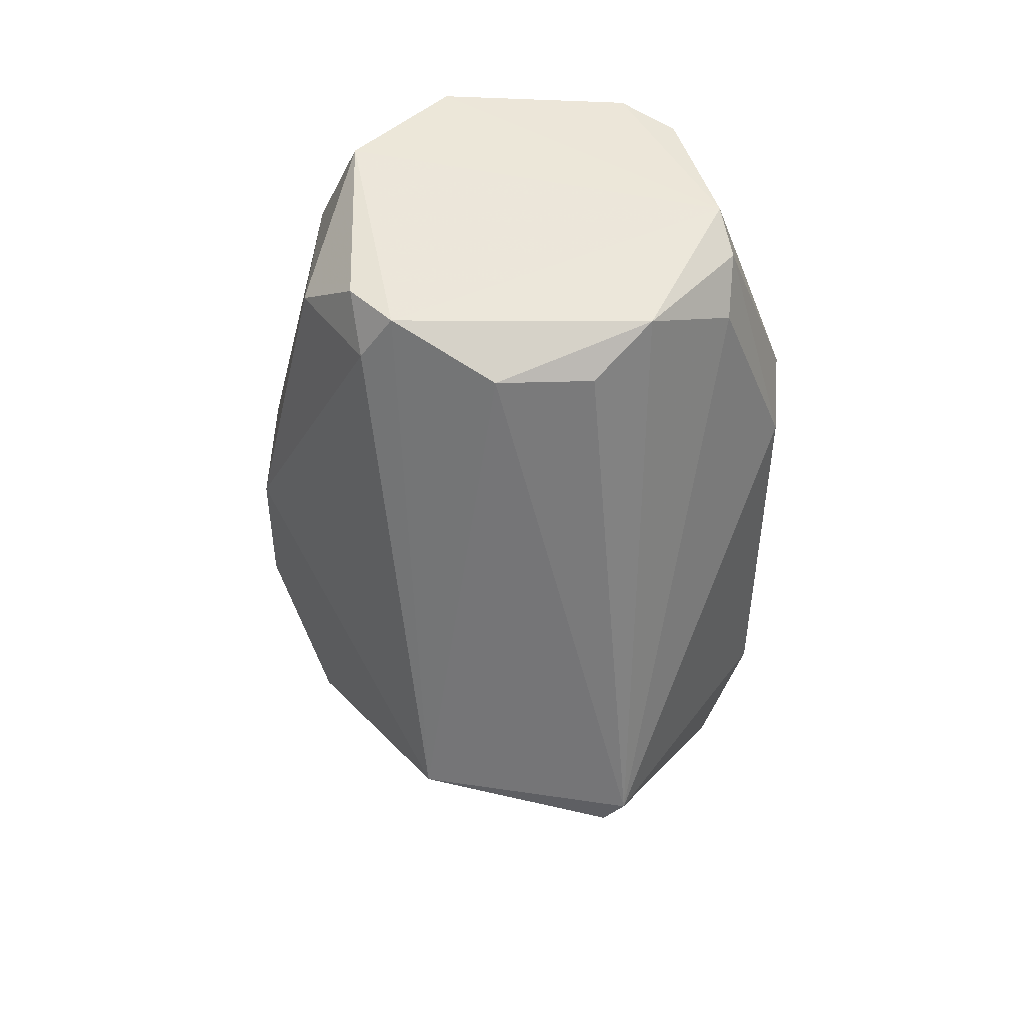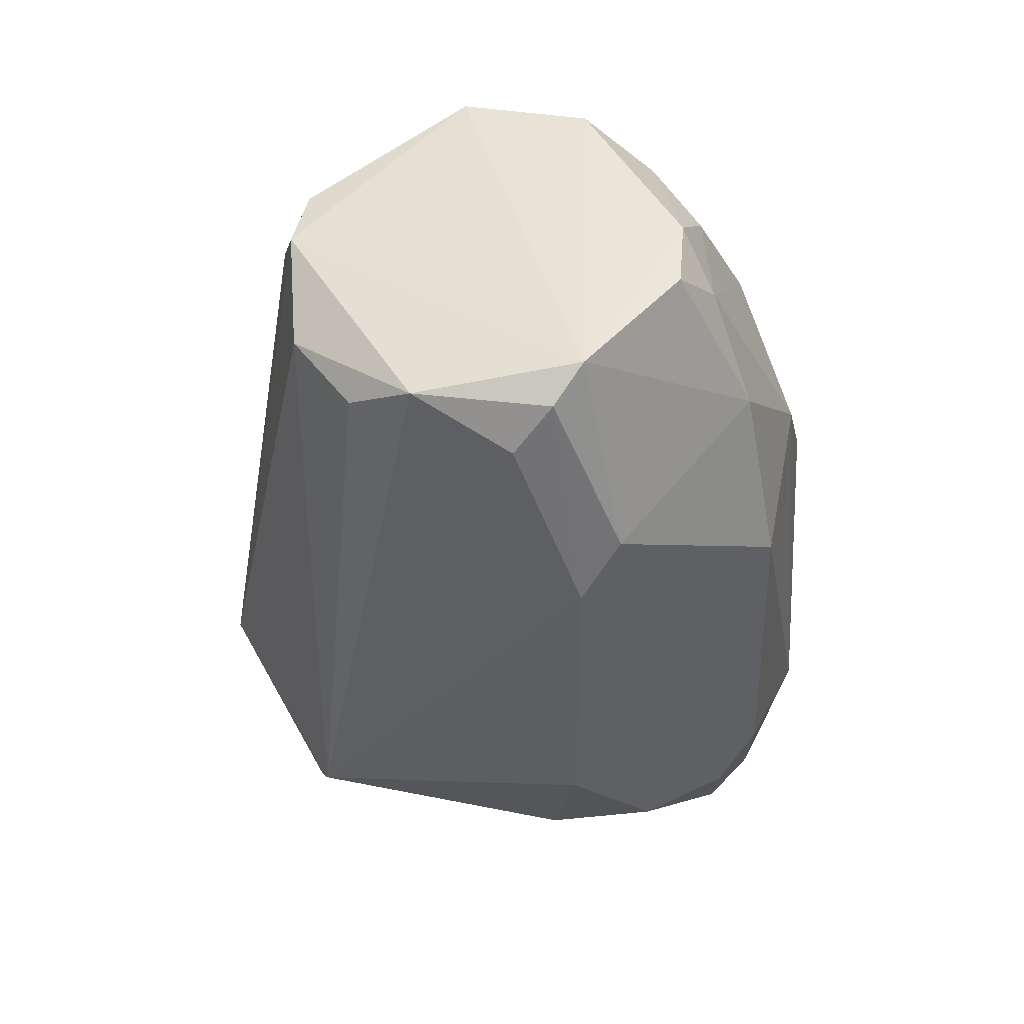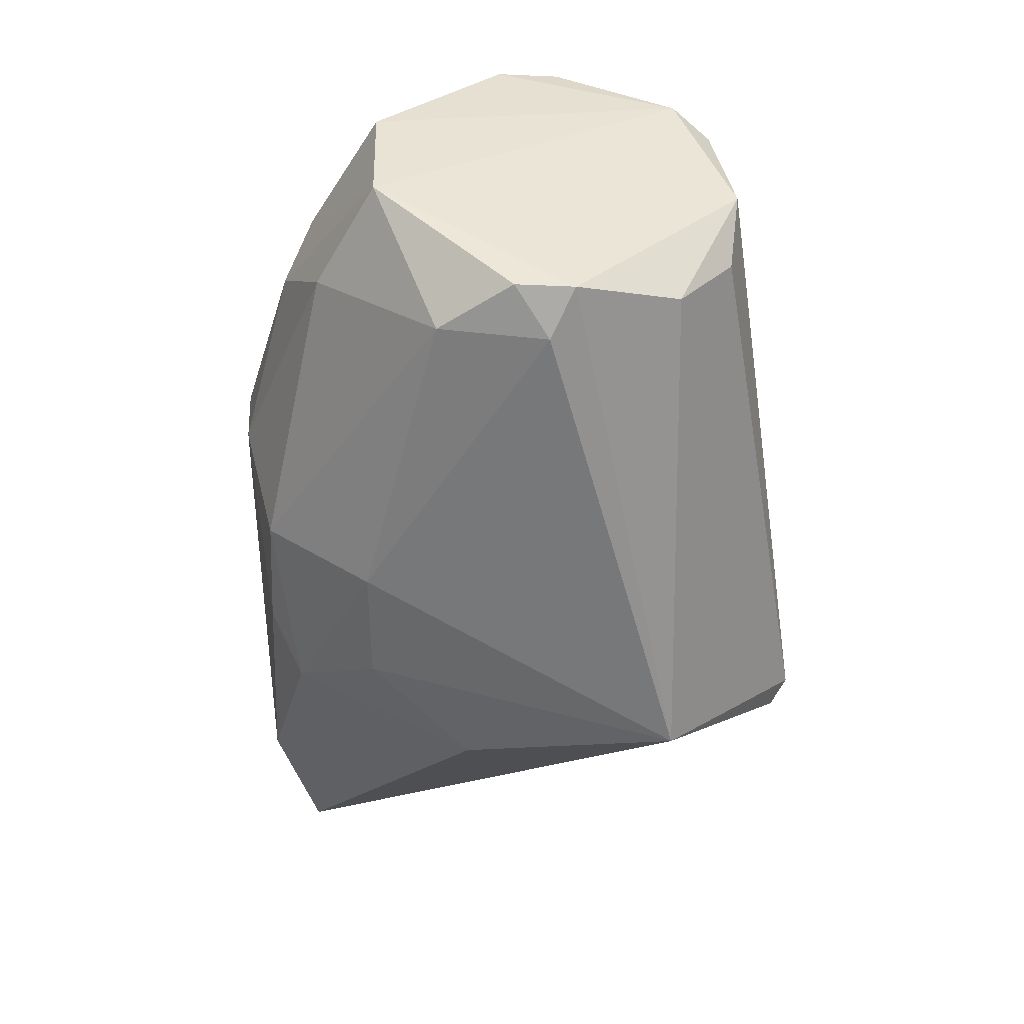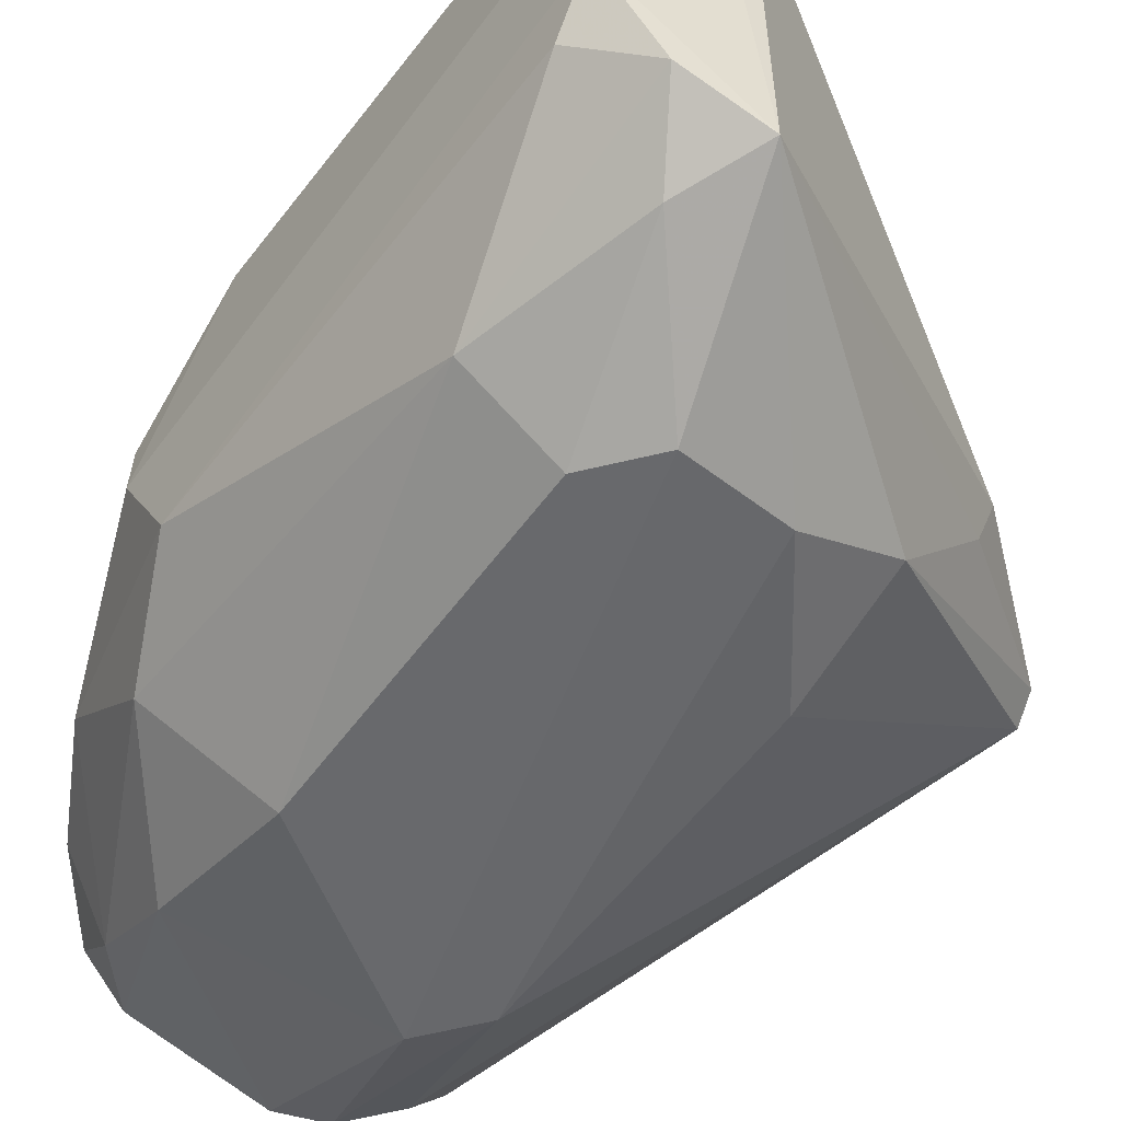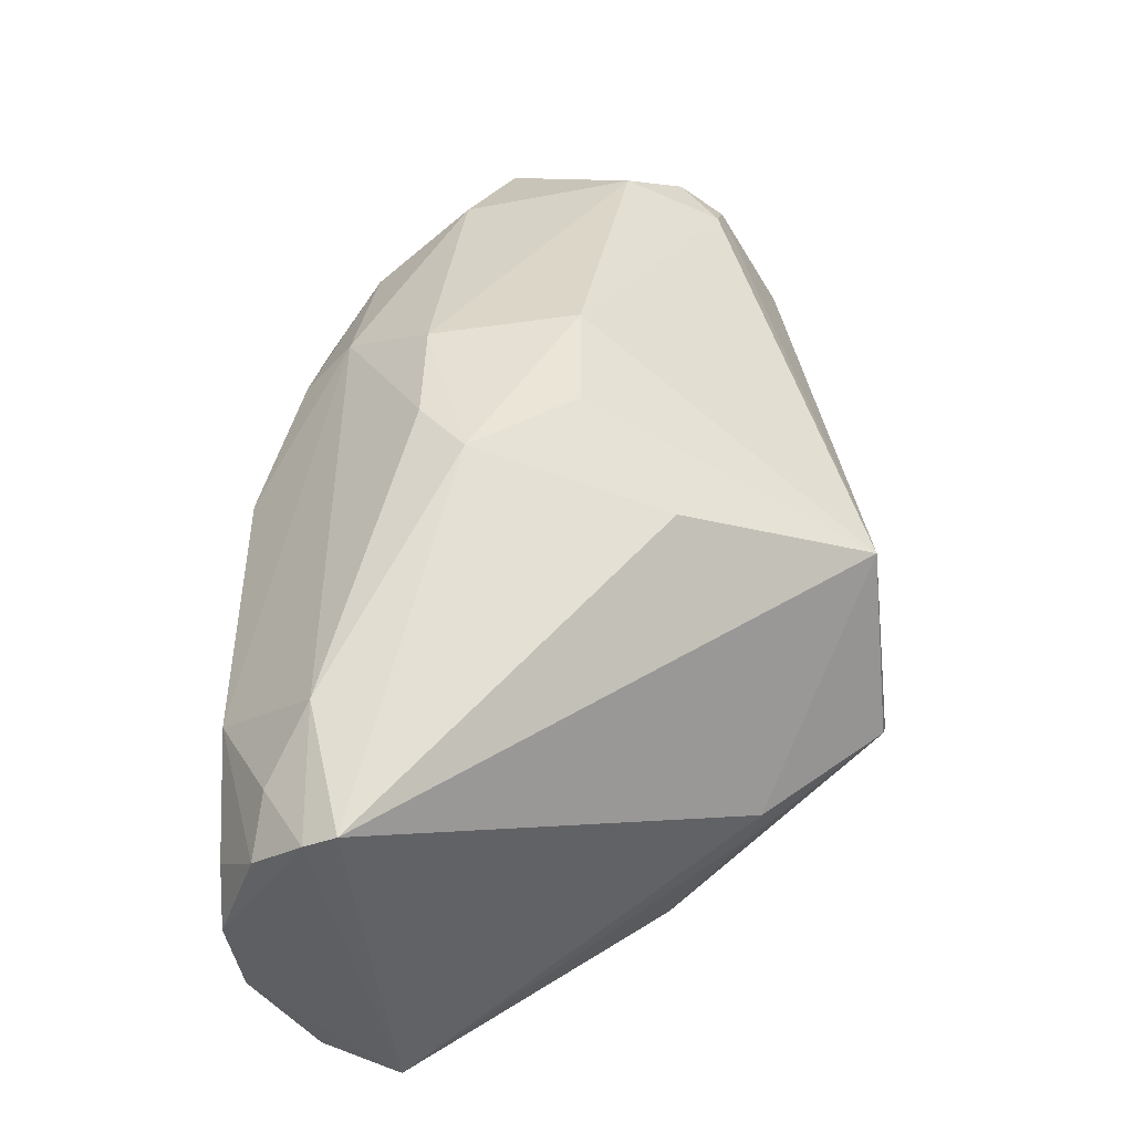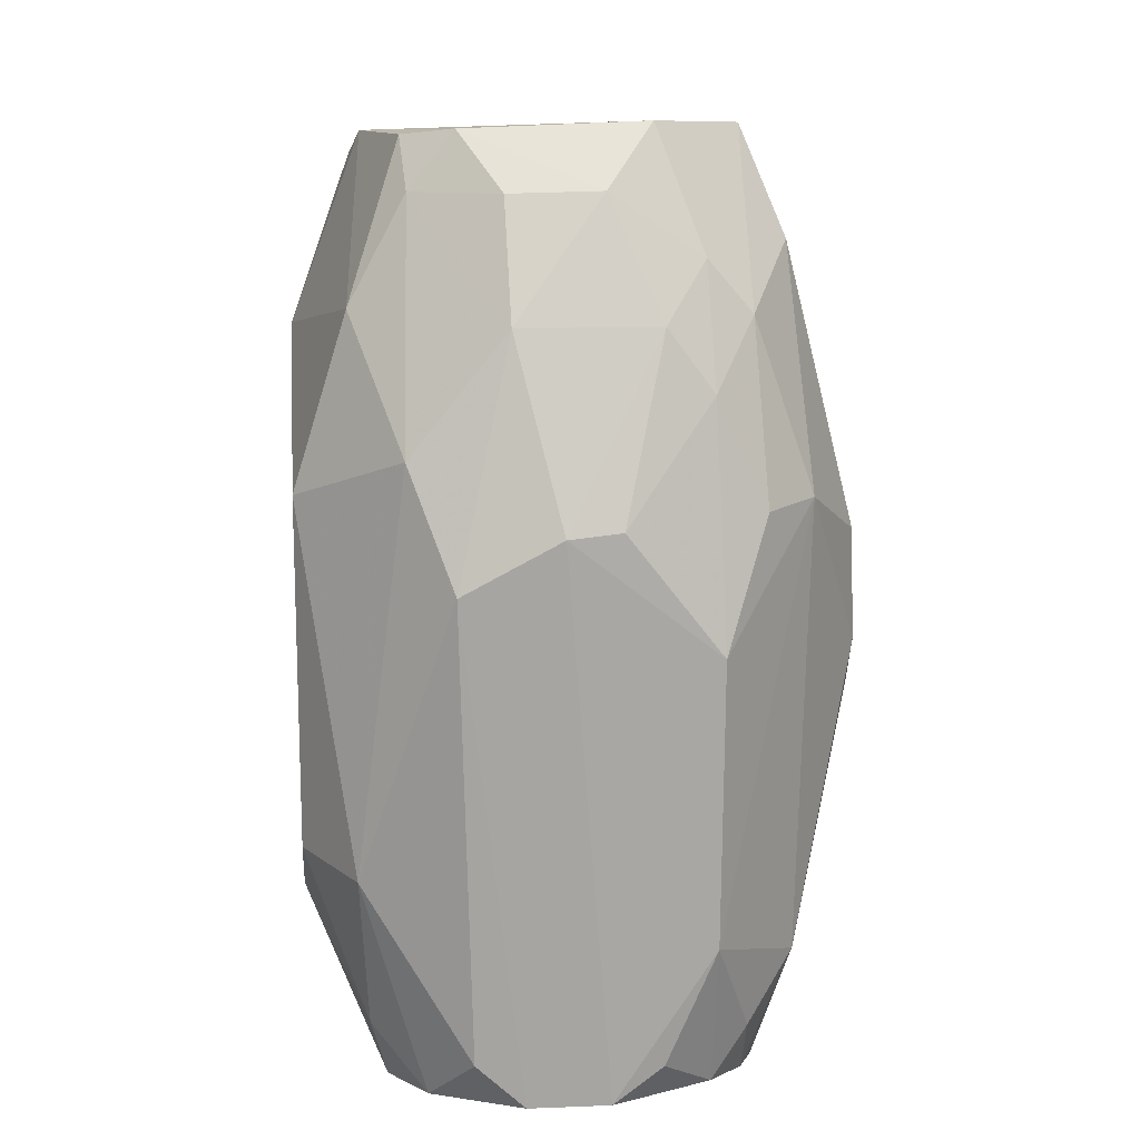
<metadata>
{"format":"obj","ext":"obj","renderer":"f3d","projection":"perspective","resolution":1024,"background":"white","views":[{"elev":42.0,"azim":-90.8,"up":"+Z"},{"elev":49.2,"azim":-31.6,"up":"+Z"},{"elev":35.5,"azim":-138.2,"up":"+Z"},{"elev":-52.7,"azim":143.3,"up":"+Y"},{"elev":-43.9,"azim":-174.1,"up":"+Z"},{"elev":16.4,"azim":85.0,"up":"+Z"}]}
</metadata>
<code>
v 0.1266 -0.07569 0.06746
v 0.1385 -0.08899 0.03983
v 0.1387 -0.07226 0.0355
v 0.1301 -0.06876 0.003662
v 0.09635 -0.08822 0.02529
v 0.1389 -0.08493 0.005008
v 0.1149 -0.06162 0.04057
v 0.1339 -0.07568 0.05563
v 0.1118 -0.09506 0.06392
v 0.139 -0.08231 0.04353
v 0.1389 -0.07241 0.01583
v 0.1301 -0.09389 0.003338
v 0.09652 -0.07386 0.02838
v 0.1237 -0.06653 0.05946
v 0.1269 -0.09141 0.06319
v 0.1387 -0.07869 0.04383
v 0.136 -0.07238 0.004941
v 0.1393 -0.07934 0.005203
v 0.1254 -0.06152 0.03229
v 0.1053 -0.08584 0.01655
v 0.1324 -0.06977 0.003918
v 0.1122 -0.09867 0.02507
v 0.1353 -0.09553 0.01982
v 0.1093 -0.06576 0.02525
v 0.1015 -0.07895 0.06128
v 0.1306 -0.06966 0.05572
v 0.1236 -0.09175 0.06644
v 0.1341 -0.08525 0.05571
v 0.1345 -0.07257 0.0514
v 0.1389 -0.07587 0.007693
v 0.1314 -0.06561 0.04392
v 0.1252 -0.06179 0.04003
v 0.1122 -0.09587 0.01639
v 0.09661 -0.08678 0.02369
v 0.1319 -0.06636 0.01242
v 0.1117 -0.09916 0.04889
v 0.1351 -0.09125 0.004336
v 0.1385 -0.08827 0.008036
v 0.126 -0.09925 0.0159
v 0.1281 -0.09913 0.04393
v 0.115 -0.06177 0.03252
v 0.1047 -0.08917 0.06376
v 0.108 -0.06945 0.06399
v 0.1207 -0.06939 0.06673
v 0.1306 -0.07275 0.05933
v 0.1262 -0.08823 0.06703
v 0.1348 -0.09193 0.04759
v 0.1302 -0.07905 0.06353
v 0.135 -0.06916 0.04394
v 0.1223 -0.06123 0.02829
v 0.1118 -0.06599 0.06066
v 0.1063 -0.0889 0.01699
v 0.1351 -0.06982 0.008454
v 0.1325 -0.09498 0.008421
v 0.119 -0.09906 0.01636
v 0.1277 -0.09536 0.05595
v 0.1147 -0.09922 0.05276
v 0.1291 -0.09923 0.01986
v 0.1021 -0.08537 0.06089
v 0.1146 -0.09427 0.0658
v 0.109 -0.09474 0.06078
v 0.1054 -0.07008 0.06055
v 0.105 -0.07222 0.06374
v 0.1299 -0.08541 0.06339
f 10 2 6
f 16 10 3
f 16 8 10
f 18 10 6
f 18 11 3
f 18 3 10
f 20 4 12
f 20 13 4
f 21 12 4
f 21 6 12
f 21 18 6
f 21 17 18
f 24 4 13
f 25 13 5
f 28 2 10
f 28 10 8
f 29 16 3
f 29 8 16
f 30 18 17
f 30 17 11
f 30 11 18
f 31 3 11
f 31 14 26
f 32 31 19
f 32 14 31
f 33 22 5
f 34 5 13
f 34 13 20
f 34 33 5
f 35 31 11
f 35 19 31
f 35 21 4
f 36 5 22
f 37 12 6
f 38 6 2
f 38 2 23
f 38 37 6
f 38 23 37
f 41 24 13
f 41 13 7
f 44 26 14
f 45 29 26
f 45 8 29
f 45 44 1
f 45 26 44
f 46 27 15
f 47 28 15
f 47 2 28
f 47 40 23
f 47 23 2
f 48 28 8
f 48 1 46
f 48 45 1
f 48 8 45
f 49 29 3
f 49 3 31
f 49 31 26
f 49 26 29
f 50 32 19
f 50 7 32
f 50 41 7
f 50 19 35
f 50 35 4
f 50 4 24
f 50 24 41
f 51 32 7
f 51 14 32
f 51 44 14
f 51 43 44
f 52 20 12
f 52 12 33
f 52 34 20
f 52 33 34
f 53 35 11
f 53 11 17
f 53 17 21
f 53 21 35
f 54 37 23
f 54 12 37
f 54 39 12
f 55 33 12
f 55 12 39
f 55 22 33
f 55 39 36
f 55 36 22
f 56 15 27
f 56 47 15
f 56 40 47
f 57 9 36
f 57 36 39
f 57 40 56
f 58 23 40
f 58 54 23
f 58 39 54
f 58 57 39
f 58 40 57
f 59 42 25
f 59 25 5
f 59 5 42
f 60 42 9
f 60 27 46
f 60 46 1
f 60 1 44
f 60 9 57
f 60 57 56
f 60 56 27
f 61 36 9
f 61 9 42
f 61 42 5
f 61 5 36
f 62 43 51
f 62 51 7
f 62 7 13
f 63 25 42
f 63 44 43
f 63 60 44
f 63 42 60
f 63 43 62
f 63 62 13
f 63 13 25
f 64 46 15
f 64 15 28
f 64 48 46
f 64 28 48

</code>
